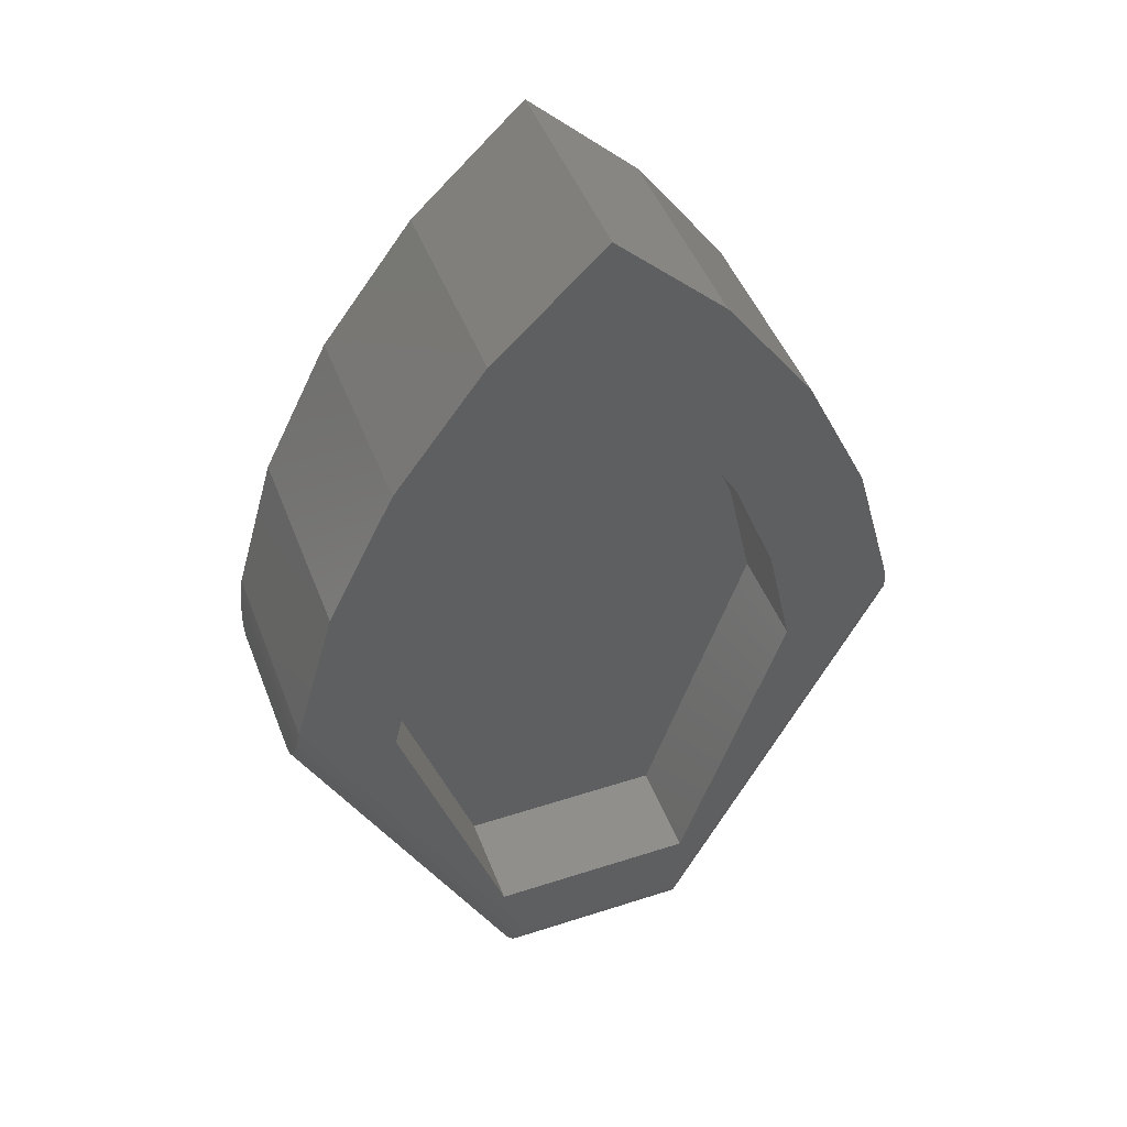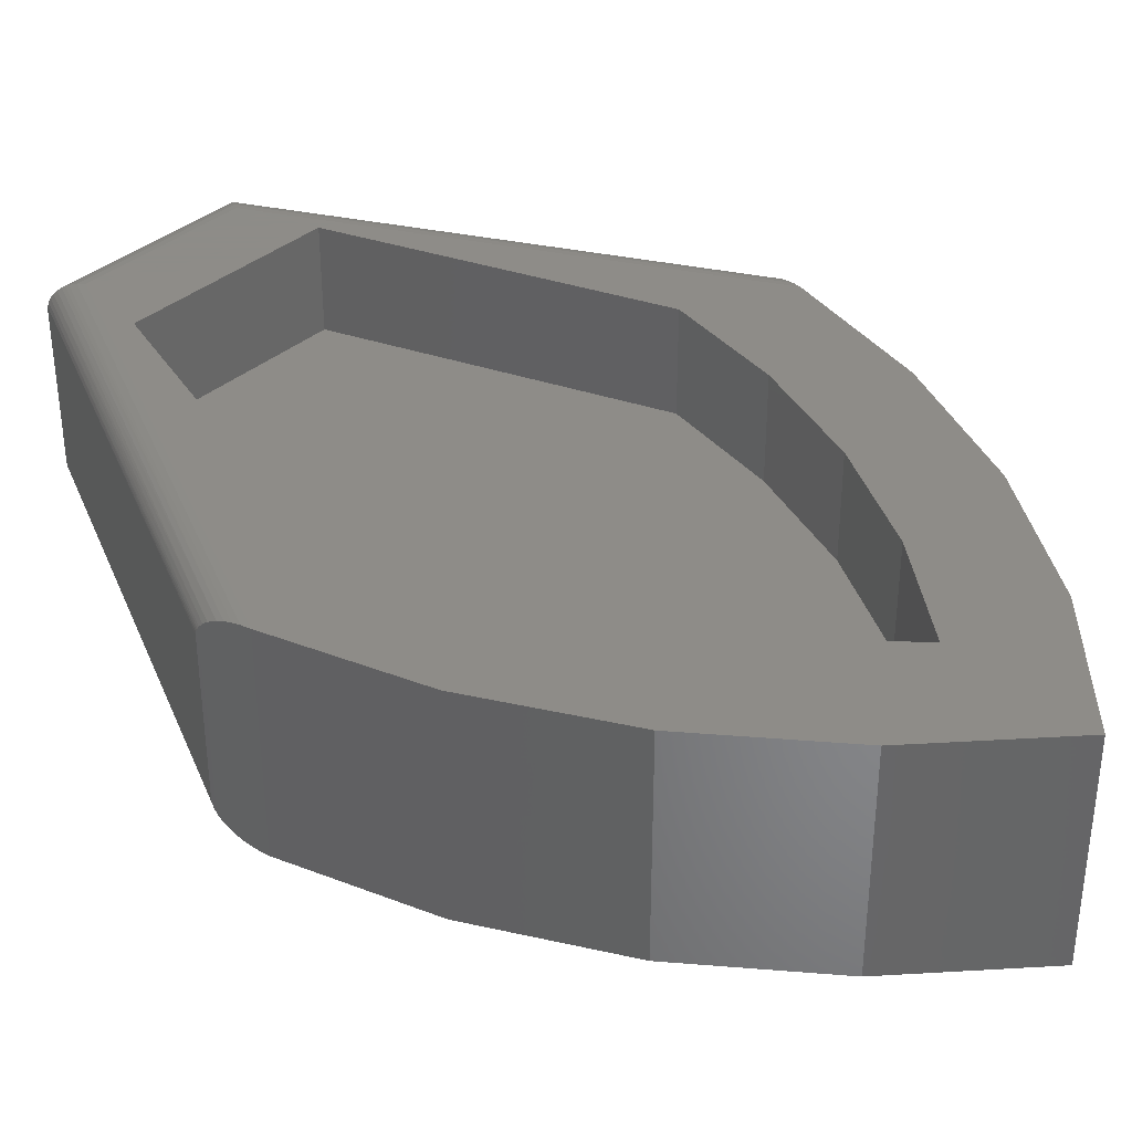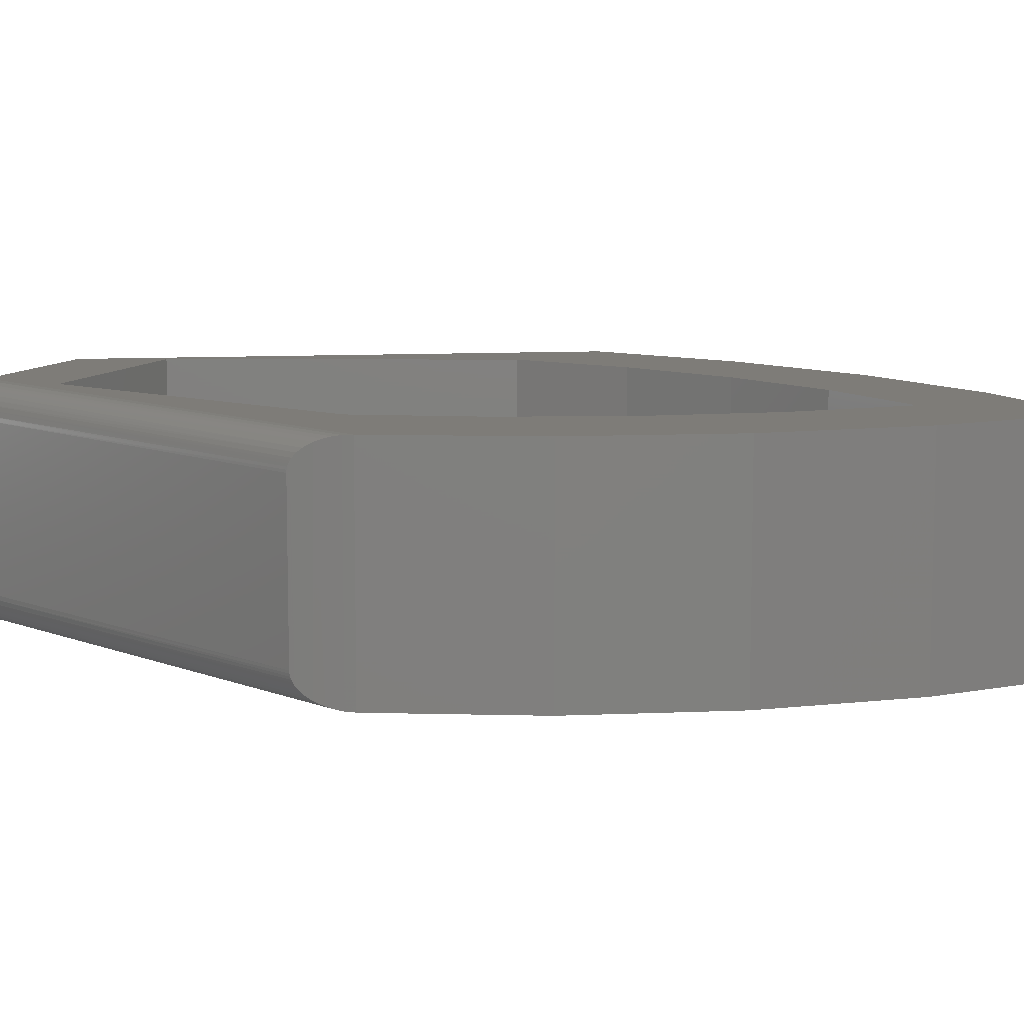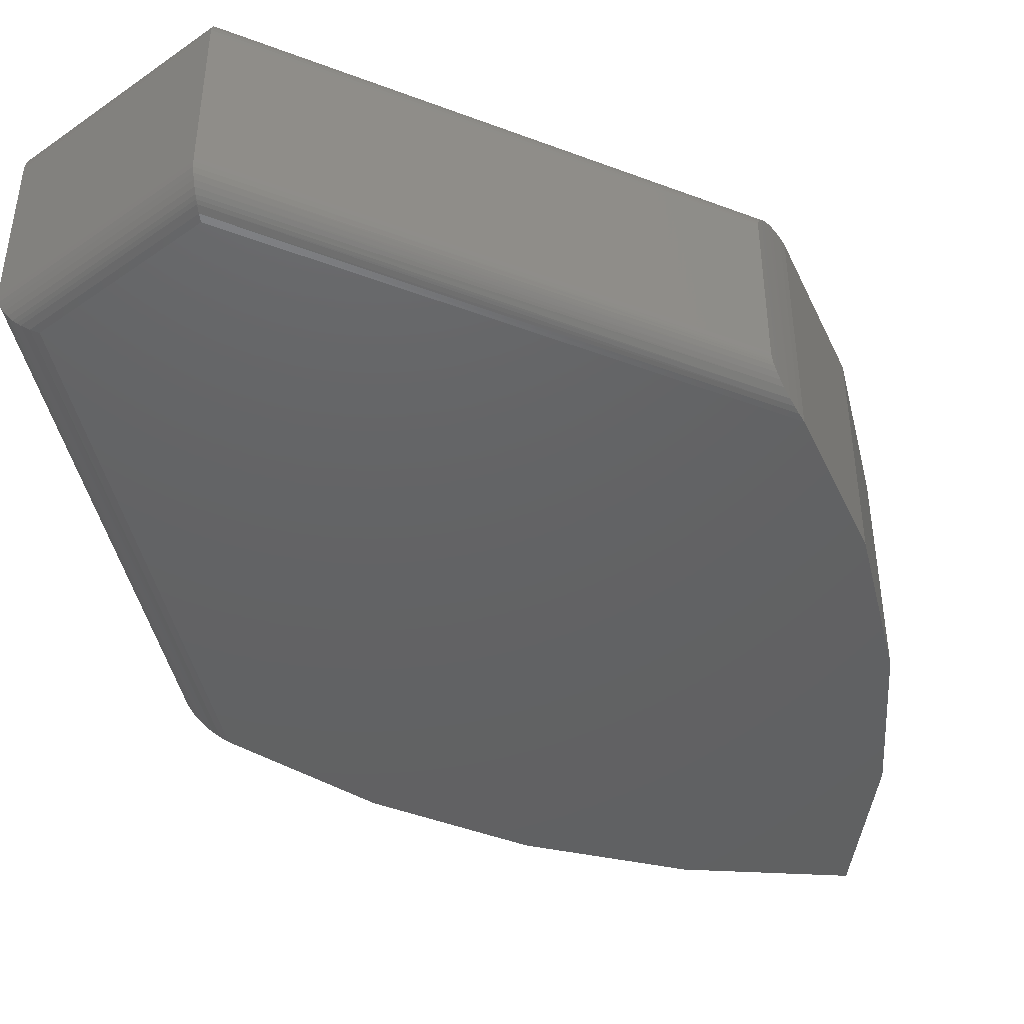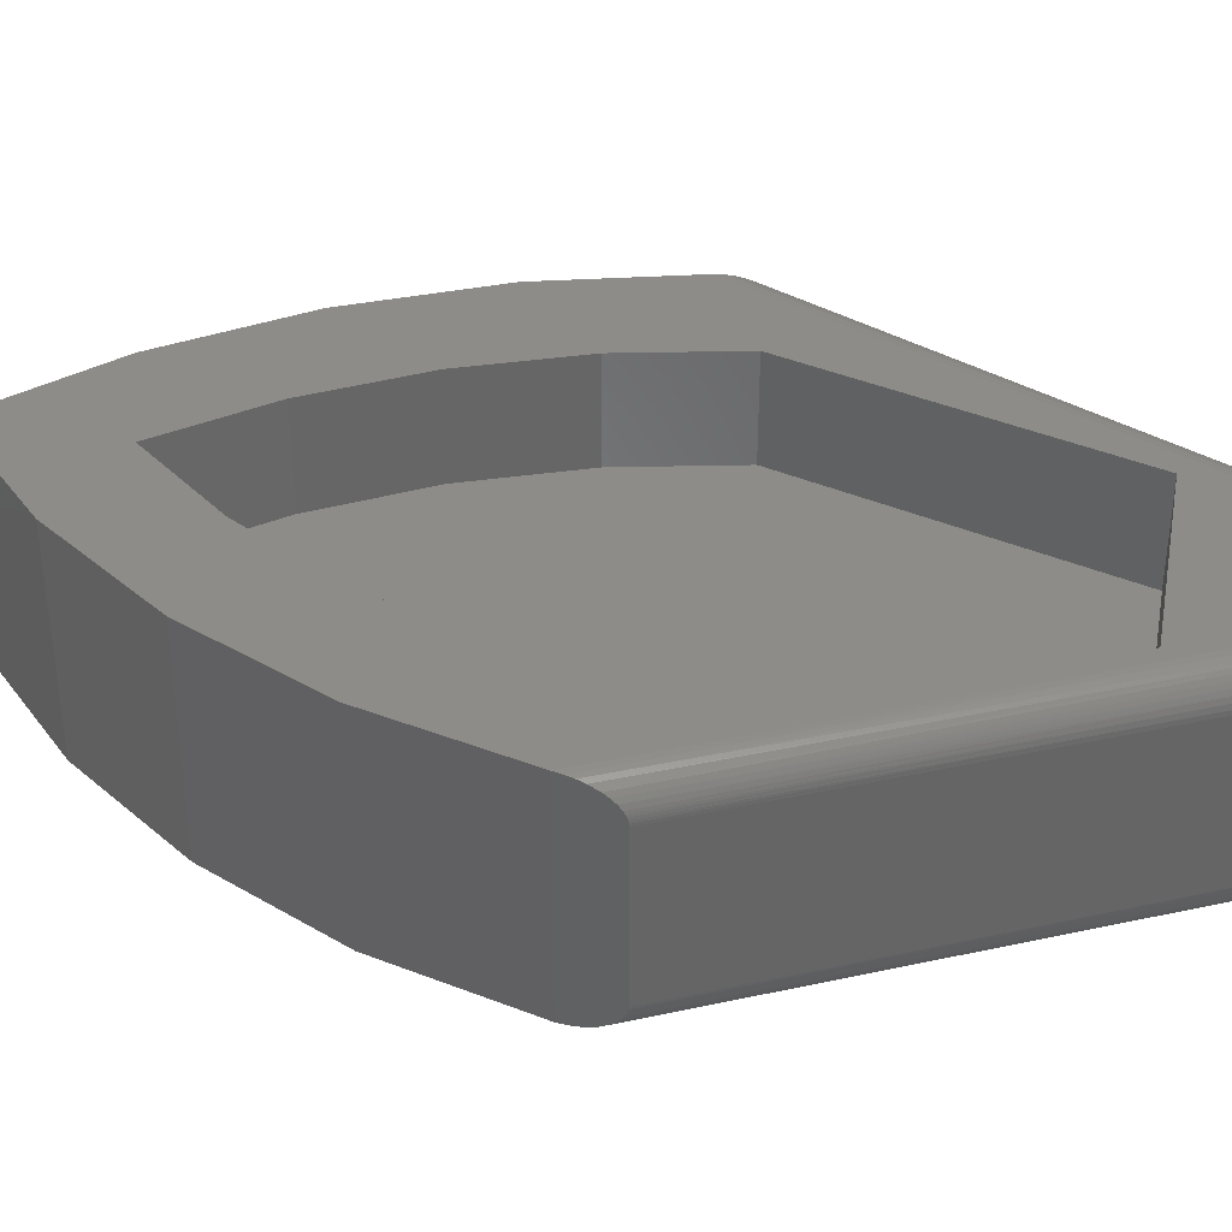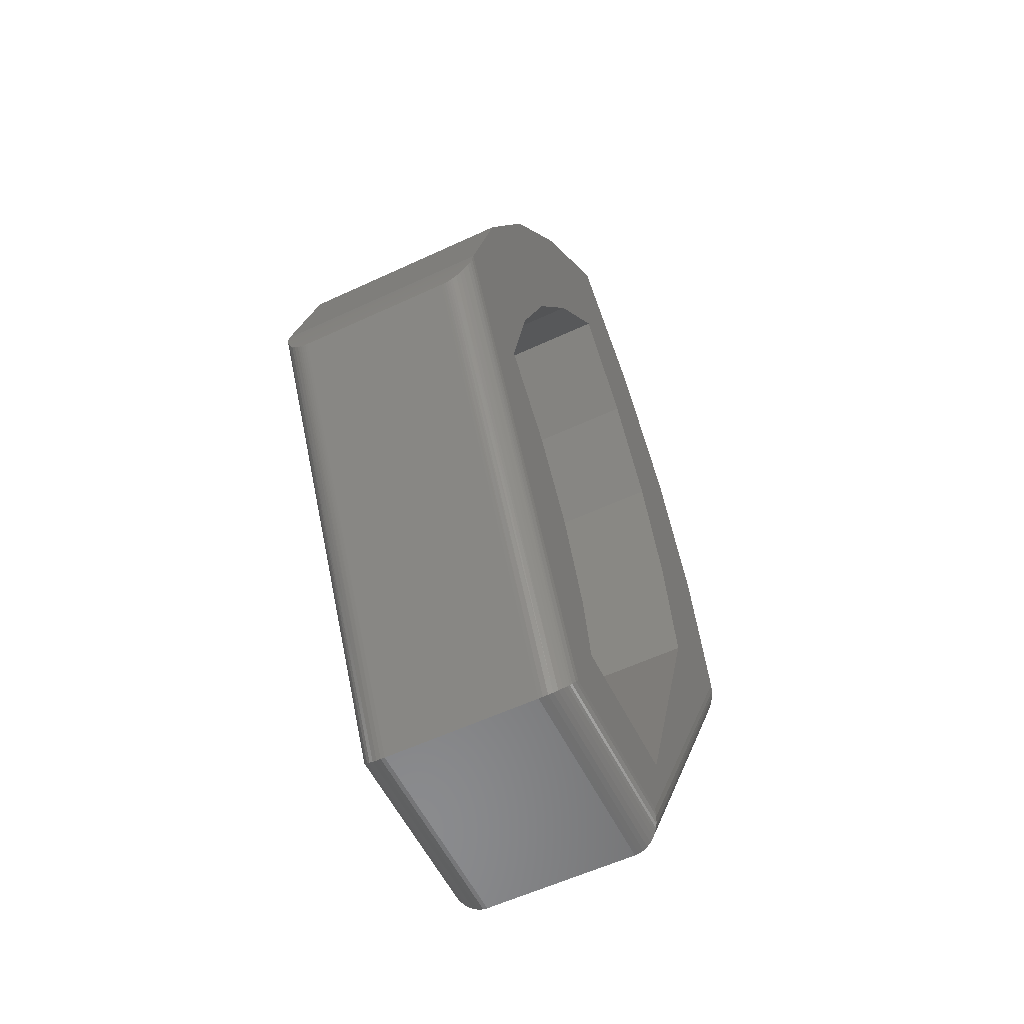
<metadata>
{"format":"stl","ext":"stl","renderer":"f3d","projection":"perspective","resolution":1024,"background":"white","views":[{"elev":46.6,"azim":-20.3,"up":"+Y"},{"elev":36.8,"azim":132.2,"up":"+Z"},{"elev":9.6,"azim":109.3,"up":"+Z"},{"elev":-44.5,"azim":39.3,"up":"+Z"},{"elev":36.5,"azim":-79.0,"up":"+Z"},{"elev":-56.6,"azim":-63.9,"up":"+Y"}]}
</metadata>
<code>
# stl→obj: 132 verts, 260 faces
v -0.2414 0.005943 0.0113
v -0.2414 0.005943 0.1528
v -0.2409 0.009528 0.1557
v -0.2409 0.009528 0.008401
v -0.2403 0.0138 0.1582
v -0.2399 0.01612 0.004735
v -0.2391 0.02123 0.1613
v -0.2391 0.02123 0.002793
v -0.2382 0.02684 0.1628
v -0.2418 0.003124 0.01449
v -0.2419 0.002012 0.01621
v -0.242 0.001153 0.01794
v -0.2421 0.0005114 0.01976
v -0.2422 0.0001298 0.02158
v -0.2422 0 0.02344
v -0.2422 0 0.1406
v -0.2422 0.0001298 0.1425
v -0.2421 0.0005114 0.1443
v -0.242 0.001153 0.1461
v -0.2419 0.002012 0.1479
v -0.2418 0.003124 0.1496
v 0.002549 0.4283 0.1641
v 0.002549 0.4283 0
v -0.08267 0.349 0.1641
v -0.08267 0.349 0
v -0.1522 0.2557 0.1641
v -0.1522 0.2557 0
v -0.2039 0.1513 0.1641
v -0.2039 0.1513 0
v -0.2359 0.03943 0.1641
v -0.2359 0.03943 0
v -0.2372 0.03256 0.1637
v -0.2372 0.03256 0.0003879
v -0.2382 0.02684 0.00131
v 0.2422 5.551e-17 0.1406
v 0.2419 0.00204 0.01621
v 0.2422 0.0001318 0.1425
v 0.2384 0.02718 0.001315
v 0.2393 0.0215 0.1613
v 0.2393 0.0215 0.0028
v 0.24 0.01633 0.1593
v 0.2404 0.01398 0.005857
v 0.241 0.009654 0.1557
v 0.241 0.009654 0.008407
v 0.2414 0.006024 0.1528
v 0.2414 0.006024 0.0113
v 0.2418 0.003168 0.1496
v 0.2418 0.003168 0.01449
v 0.2419 0.00204 0.1479
v 0.242 0.00117 0.1461
v 0.2421 0.0005189 0.1443
v 0.242 0.00117 0.01794
v 0.2422 5.551e-17 0.02344
v 0.2422 0.0001318 0.02158
v 0.2421 0.0005189 0.01976
v 0.08651 0.3488 0
v 0.08651 0.3488 0.1641
v 0.1548 0.2555 0
v 0.1548 0.2555 0.1641
v 0.2053 0.1514 0
v 0.2053 0.1514 0.1641
v 0.2362 0.03995 0
v 0.2362 0.03995 0.1641
v 0.2374 0.03297 0.0003906
v 0.2374 0.03297 0.1637
v 0.2384 0.02718 0.1627
v 0.07903 -0.3212 0.1406
v 0.07903 -0.3212 0.02344
v -0.07903 -0.3212 0.02344
v -0.07903 -0.3212 0.1406
v 0.06465 -0.2978 0
v -0.06465 -0.2978 0
v 0.07889 -0.321 0.02019
v 0.06767 -0.3027 0.0005235
v 0.07053 -0.3074 0.002054
v 0.0719 -0.3096 0.003196
v 0.0732 -0.3117 0.004589
v 0.07492 -0.3145 0.007034
v 0.07639 -0.3169 0.009897
v 0.07756 -0.3188 0.0131
v 0.0784 -0.3202 0.01657
v -0.06767 -0.3027 0.0005235
v -0.07053 -0.3074 0.002054
v -0.0719 -0.3096 0.003196
v -0.0732 -0.3117 0.004589
v -0.07492 -0.3145 0.007034
v -0.07639 -0.3169 0.009897
v -0.07889 -0.321 0.02019
v -0.0784 -0.3202 0.01657
v -0.07756 -0.3188 0.0131
v 0.1028 0.1729 0.1641
v 0.1364 0.08859 0.1641
v 0.1562 5.551e-16 0.1641
v 0.07533 -0.2394 0.1641
v 0.06465 -0.2978 0.1641
v -0.08314 -0.2394 0.1641
v -0.06465 -0.2978 0.1641
v -0.1641 1.388e-17 0.1641
v -0.1434 0.08879 0.1641
v -0.1089 0.1732 0.1641
v -0.06145 0.251 0.1641
v -0.00222 0.3203 0.1641
v 0.05617 0.2508 0.1641
v 0.06767 -0.3027 0.1635
v 0.07889 -0.321 0.1439
v 0.0784 -0.3202 0.1475
v 0.07756 -0.3188 0.151
v 0.07639 -0.3169 0.1542
v 0.07492 -0.3145 0.157
v 0.0732 -0.3117 0.1595
v 0.0719 -0.3096 0.1609
v 0.07053 -0.3074 0.162
v -0.06767 -0.3027 0.1635
v -0.07756 -0.3188 0.151
v -0.07639 -0.3169 0.1542
v -0.07492 -0.3145 0.157
v -0.0732 -0.3117 0.1595
v -0.0719 -0.3096 0.1609
v -0.07053 -0.3074 0.162
v -0.07889 -0.321 0.1439
v -0.0784 -0.3202 0.1475
v -0.1089 0.1732 0.08594
v -0.1434 0.08879 0.08594
v -0.1641 1.388e-17 0.08594
v -0.06145 0.251 0.08594
v -0.00222 0.3203 0.08594
v 0.1028 0.1729 0.08594
v 0.05617 0.2508 0.08594
v 0.1364 0.08859 0.08594
v 0.1562 4.163e-17 0.08594
v 0.07533 -0.2394 0.08594
v -0.08314 -0.2394 0.08594
f 1 2 3
f 1 3 4
f 4 3 5
f 4 5 6
f 6 5 7
f 6 7 8
f 8 7 9
f 10 11 12
f 10 12 13
f 10 13 14
f 10 14 15
f 10 15 16
f 10 16 17
f 10 17 18
f 10 18 19
f 10 19 20
f 10 20 21
f 10 21 2
f 10 2 1
f 22 23 24
f 24 23 25
f 24 25 26
f 26 25 27
f 26 27 28
f 28 27 29
f 28 29 30
f 30 29 31
f 30 31 32
f 32 31 33
f 32 33 9
f 9 33 34
f 9 34 8
f 35 36 37
f 38 39 40
f 40 39 41
f 40 41 42
f 42 41 43
f 42 43 44
f 44 43 45
f 44 45 46
f 46 45 47
f 46 47 48
f 47 49 48
f 48 49 50
f 48 50 36
f 36 50 51
f 36 51 37
f 52 36 35
f 52 35 53
f 52 53 54
f 52 54 55
f 23 22 56
f 56 22 57
f 56 57 58
f 58 57 59
f 58 59 60
f 60 59 61
f 60 61 62
f 62 61 63
f 62 63 64
f 64 63 65
f 64 65 38
f 38 65 66
f 38 66 39
f 67 68 35
f 35 68 53
f 69 68 70
f 70 68 67
f 16 15 70
f 70 15 69
f 23 56 25
f 25 56 58
f 25 58 27
f 27 58 60
f 27 60 29
f 29 60 62
f 29 62 31
f 31 62 71
f 31 71 72
f 53 73 54
f 53 68 73
f 71 64 74
f 71 62 64
f 74 64 38
f 74 38 75
f 75 38 40
f 75 40 76
f 76 40 42
f 77 76 42
f 77 42 78
f 78 42 44
f 78 44 79
f 44 46 79
f 80 79 46
f 46 48 80
f 80 48 36
f 80 36 81
f 81 36 52
f 81 52 55
f 81 55 73
f 73 55 54
f 72 74 82
f 72 71 74
f 82 74 75
f 82 75 83
f 83 75 76
f 83 76 84
f 84 76 77
f 84 77 85
f 85 77 78
f 85 78 86
f 86 78 79
f 86 79 87
f 87 79 80
f 68 69 73
f 73 69 88
f 73 88 81
f 81 88 89
f 81 89 80
f 80 89 90
f 80 90 87
f 69 14 88
f 69 15 14
f 31 82 33
f 31 72 82
f 34 33 82
f 82 83 34
f 8 34 83
f 8 83 84
f 8 84 85
f 8 85 6
f 6 85 86
f 6 86 4
f 4 86 87
f 4 87 1
f 1 87 90
f 1 90 10
f 10 90 89
f 10 89 11
f 12 11 89
f 89 88 12
f 12 88 13
f 14 13 88
f 63 61 91
f 63 91 92
f 63 92 93
f 63 93 94
f 95 63 94
f 95 94 96
f 95 96 97
f 30 97 96
f 30 96 98
f 30 98 99
f 30 99 100
f 30 100 28
f 24 101 22
f 22 101 102
f 22 102 57
f 28 100 26
f 26 100 101
f 26 101 24
f 57 102 59
f 59 102 103
f 59 103 61
f 61 103 91
f 63 104 65
f 63 95 104
f 67 37 105
f 67 35 37
f 105 37 51
f 105 51 50
f 105 50 106
f 106 50 49
f 106 49 47
f 106 47 107
f 107 47 45
f 107 45 108
f 108 45 43
f 108 43 109
f 109 43 41
f 109 41 110
f 110 41 39
f 110 39 111
f 112 111 39
f 39 66 112
f 112 66 104
f 104 66 65
f 95 113 104
f 95 97 113
f 114 108 115
f 115 108 109
f 115 109 116
f 116 109 110
f 116 110 117
f 117 110 111
f 117 111 118
f 118 111 112
f 118 112 119
f 119 112 104
f 119 104 113
f 70 67 120
f 120 67 105
f 120 105 121
f 121 105 106
f 121 106 114
f 114 106 107
f 114 107 108
f 97 32 113
f 97 30 32
f 16 120 17
f 16 70 120
f 17 120 18
f 18 120 121
f 19 18 121
f 19 121 20
f 20 121 114
f 114 21 20
f 2 21 114
f 114 115 2
f 3 2 115
f 115 116 3
f 3 116 5
f 5 116 117
f 5 117 118
f 5 118 7
f 7 118 119
f 7 119 9
f 119 113 9
f 9 113 32
f 122 99 123
f 123 99 98
f 123 98 124
f 99 122 100
f 100 122 125
f 100 125 101
f 101 125 126
f 101 126 102
f 127 103 128
f 128 103 102
f 128 102 126
f 103 127 91
f 91 127 129
f 91 129 92
f 92 129 130
f 92 130 93
f 131 94 130
f 130 94 93
f 132 96 131
f 131 96 94
f 124 98 132
f 132 98 96
f 132 131 124
f 124 131 130
f 124 130 123
f 123 130 129
f 123 129 122
f 122 129 127
f 122 127 125
f 125 127 128
f 125 128 126

</code>
